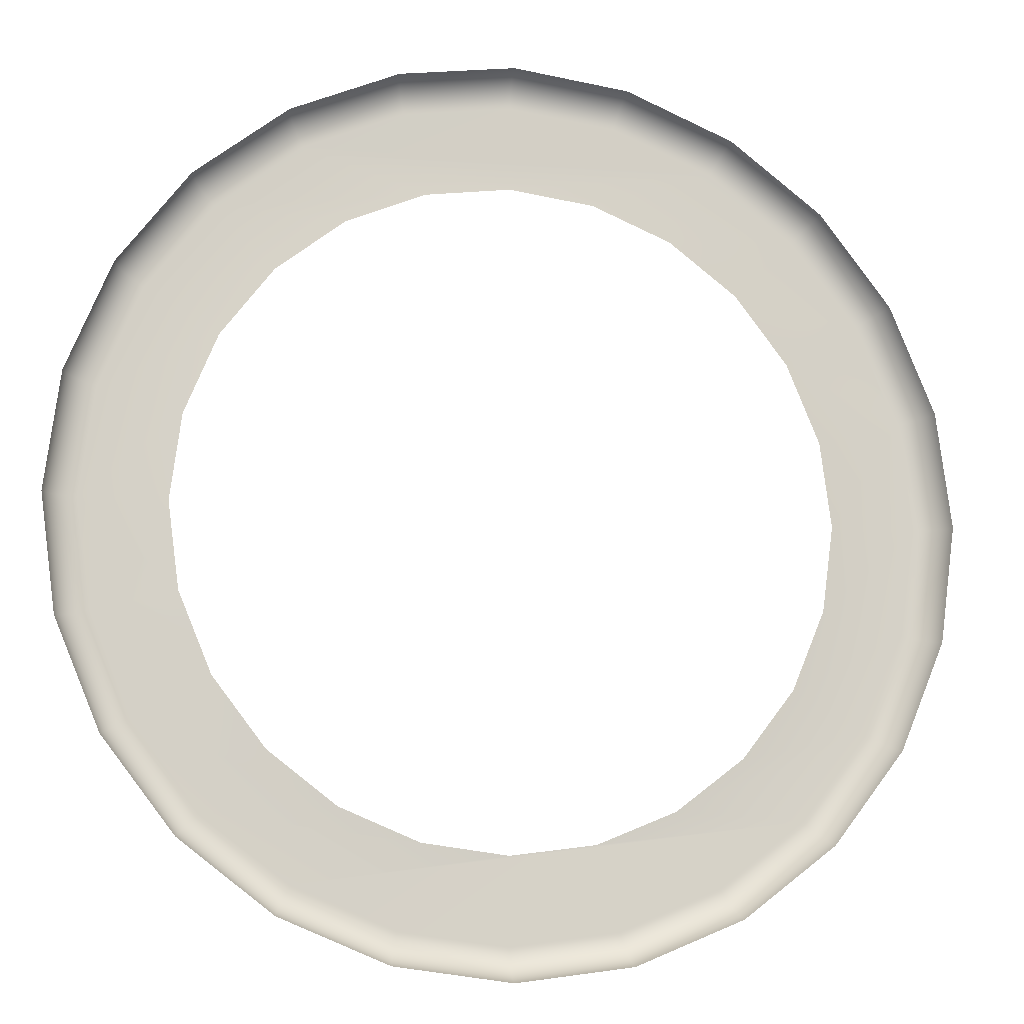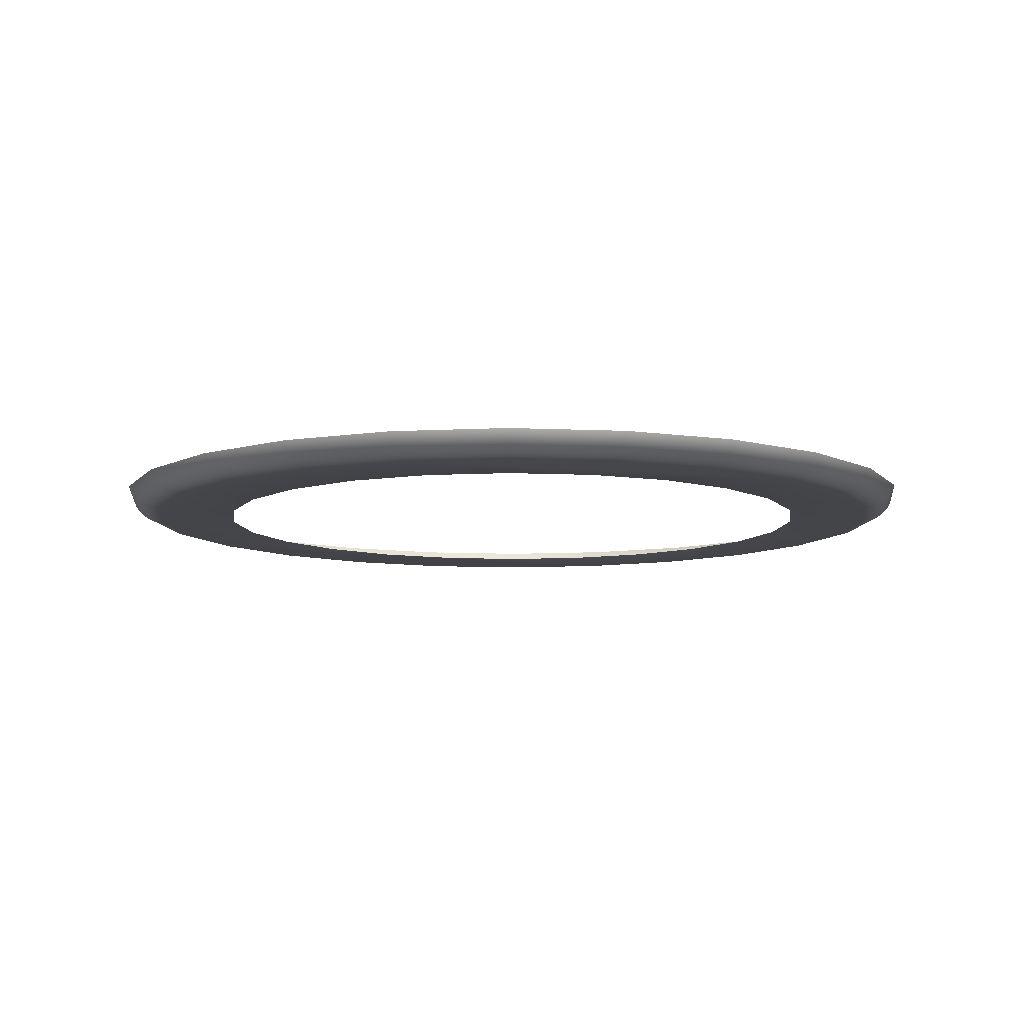
<metadata>
{"format":"obj","ext":"obj","renderer":"f3d","projection":"perspective","resolution":1024,"background":"white","views":[{"elev":-11.0,"azim":-12.2,"up":"+Y"},{"elev":-9.0,"azim":165.5,"up":"+Z"}]}
</metadata>
<code>
v 0.08121 0.09413 -0.2398
v 0.1143 0.06872 -0.2398
v 0.1397 0.0356 -0.2398
v 0.1557 -0.002969 -0.2398
v 0.1612 -0.04435 -0.2398
v 0.1557 -0.08574 -0.2398
v 0.1397 -0.1243 -0.2398
v 0.1143 -0.1574 -0.2398
v 0.04264 0.1101 -0.2398
v -0.0787 0.09413 -0.2398
v -0.1118 0.06872 -0.2398
v 0.08094 0.09366 -0.241
v 0.1139 0.06834 -0.241
v 0.1393 0.03533 -0.241
v 0.1552 -0.003107 -0.241
v 0.1606 -0.04435 -0.241
v 0.1552 -0.0856 -0.241
v 0.1393 -0.124 -0.241
v 0.1139 -0.157 -0.241
v 0.08121 -0.1828 -0.2398
v -0.04013 0.1101 -0.2398
v 0.0425 0.1096 -0.241
v 0.001254 0.1156 -0.2398
v -0.07843 0.09366 -0.241
v -0.1114 0.06834 -0.241
v -0.1372 0.0356 -0.2398
v 0.08061 0.0931 -0.2421
v 0.1135 0.06788 -0.2421
v 0.1387 0.035 -0.2421
v 0.1546 -0.003276 -0.2421
v 0.16 -0.04435 -0.2421
v 0.1546 -0.08543 -0.2421
v 0.1387 -0.1237 -0.2421
v 0.1135 -0.1566 -0.2421
v 0.08094 -0.1824 -0.241
v 0.04264 -0.1988 -0.2398
v -0.03999 0.1096 -0.241
v 0.04233 0.109 -0.2421
v 0.001254 0.115 -0.241
v -0.07811 0.0931 -0.2421
v -0.111 0.06788 -0.2421
v -0.1368 0.03533 -0.241
v -0.1532 -0.002969 -0.2398
v 0.08023 0.09244 -0.2432
v 0.1129 0.06734 -0.2432
v 0.1381 0.03462 -0.2432
v 0.1538 -0.003473 -0.2432
v 0.1592 -0.04435 -0.2432
v 0.1538 -0.08524 -0.2432
v 0.1381 -0.1233 -0.2432
v 0.1129 -0.156 -0.2432
v 0.08061 -0.1818 -0.2421
v 0.0425 -0.1983 -0.241
v 0.001254 -0.2043 -0.2398
v -0.03983 0.109 -0.2421
v 0.04214 0.1082 -0.2432
v 0.001254 0.1144 -0.2421
v -0.04013 -0.1988 -0.2398
v -0.07773 0.09244 -0.2432
v -0.1104 0.06734 -0.2432
v -0.1362 0.035 -0.2421
v -0.1527 -0.003107 -0.241
v -0.1587 -0.04435 -0.2398
v -0.0787 -0.1828 -0.2398
v 0.0798 0.09169 -0.2442
v 0.1123 0.06673 -0.2442
v 0.153 -0.003697 -0.2442
v 0.1583 -0.04435 -0.2442
v 0.153 -0.08501 -0.2442
v 0.1373 -0.1229 -0.2442
v 0.1123 -0.1554 -0.2442
v 0.08023 -0.1812 -0.2432
v 0.04233 -0.1977 -0.2421
v 0.001254 -0.2037 -0.241
v -0.03963 0.1082 -0.2432
v -0.1118 -0.1574 -0.2398
v 0.04191 0.1074 -0.2442
v 0.001254 0.1136 -0.2432
v 0.1373 0.03419 -0.2442
v 0.0798 -0.1804 -0.2442
v -0.07843 -0.1824 -0.241
v -0.03999 -0.1983 -0.241
v -0.07729 0.09169 -0.2442
v -0.1355 0.03462 -0.2432
v -0.1521 -0.003276 -0.2421
v -0.1581 -0.04435 -0.241
v -0.1532 -0.08574 -0.2398
v -0.1372 -0.1243 -0.2398
v -0.1114 -0.157 -0.241
v 0.04167 0.1065 -0.2451
v 0.07932 0.09086 -0.2451
v 0.1117 0.06605 -0.2451
v 0.1365 0.03371 -0.2451
v 0.1574 -0.04435 -0.2451
v 0.1521 -0.08477 -0.2451
v 0.1365 -0.1224 -0.2451
v 0.1117 -0.1548 -0.2451
v 0.07932 -0.1796 -0.2451
v 0.04214 -0.1969 -0.2432
v 0.001254 -0.2031 -0.2421
v 0.001254 0.1127 -0.2442
v -0.03941 0.1074 -0.2442
v -0.1098 0.06673 -0.2442
v -0.1368 -0.124 -0.241
v 0.001254 0.1118 -0.2451
v 0.1521 -0.003945 -0.2451
v 0.04167 -0.1952 -0.2451
v 0.04191 -0.1961 -0.2442
v -0.07811 -0.1818 -0.2421
v -0.111 -0.1566 -0.2421
v -0.03983 -0.1977 -0.2421
v -0.03916 0.1065 -0.2451
v -0.07681 0.09086 -0.2451
v -0.1348 0.03419 -0.2442
v -0.1513 -0.003473 -0.2432
v -0.1575 -0.04435 -0.2421
v -0.1527 -0.0856 -0.241
v -0.1362 -0.1237 -0.2421
v 0.0414 0.1055 -0.2458
v 0.001254 0.1107 -0.2458
v 0.0788 0.08996 -0.2458
v 0.1109 0.06531 -0.2458
v 0.1356 0.03319 -0.2458
v 0.1511 -0.004215 -0.2458
v 0.1511 -0.0845 -0.2458
v 0.1356 -0.1219 -0.2458
v 0.1109 -0.154 -0.2458
v 0.0788 -0.1787 -0.2458
v 0.0414 -0.1942 -0.2458
v 0.001254 -0.2023 -0.2432
v -0.1091 0.06605 -0.2451
v -0.1521 -0.08543 -0.2421
v 0.1563 -0.04435 -0.2458
v 0.001254 -0.2005 -0.2451
v 0.001254 -0.1994 -0.2458
v 0.001254 -0.2014 -0.2442
v -0.07773 -0.1812 -0.2432
v -0.1104 -0.156 -0.2432
v -0.1355 -0.1233 -0.2432
v -0.03963 -0.1969 -0.2432
v -0.03889 0.1055 -0.2458
v -0.07629 0.08996 -0.2458
v -0.134 0.03371 -0.2451
v -0.1505 -0.003697 -0.2442
v -0.1567 -0.04435 -0.2432
v -0.1513 -0.08524 -0.2432
v 0.04111 0.1044 -0.2465
v 0.001254 0.1096 -0.2465
v 0.07824 0.08899 -0.2465
v 0.1101 0.06452 -0.2465
v 0.1346 0.03263 -0.2465
v 0.15 -0.004503 -0.2465
v 0.15 -0.08421 -0.2465
v 0.1346 -0.1213 -0.2465
v 0.1101 -0.1532 -0.2465
v 0.07824 -0.1777 -0.2465
v 0.04111 -0.1931 -0.2465
v 0.001254 -0.1983 -0.2465
v -0.1084 0.06531 -0.2458
v 0.1552 -0.04435 -0.2465
v -0.03941 -0.1961 -0.2442
v -0.03916 -0.1952 -0.2451
v -0.03889 -0.1942 -0.2458
v -0.07729 -0.1804 -0.2442
v -0.1098 -0.1554 -0.2442
v -0.1505 -0.08501 -0.2442
v -0.0386 0.1044 -0.2465
v -0.07573 0.08899 -0.2465
v -0.1331 0.03319 -0.2458
v -0.1496 -0.003945 -0.2451
v -0.1558 -0.04435 -0.2442
v 0.0408 0.1032 -0.2471
v 0.001254 0.1084 -0.2471
v 0.07765 0.08797 -0.2471
v 0.1093 0.06369 -0.2471
v 0.1336 0.03204 -0.2471
v 0.1541 -0.04435 -0.2471
v 0.1488 -0.0839 -0.2471
v 0.1336 -0.1208 -0.2471
v 0.1093 -0.1524 -0.2471
v 0.07765 -0.1767 -0.2471
v 0.0408 -0.1919 -0.2471
v 0.001254 -0.1972 -0.2471
v -0.0386 -0.1931 -0.2465
v -0.1348 -0.1229 -0.2442
v -0.1076 0.06452 -0.2465
v 0.1488 -0.004809 -0.2471
v -0.07681 -0.1796 -0.2451
v -0.07629 -0.1787 -0.2458
v -0.1091 -0.1548 -0.2451
v -0.134 -0.1224 -0.2451
v -0.1496 -0.08477 -0.2451
v -0.03829 0.1032 -0.2471
v -0.07514 0.08797 -0.2471
v -0.1321 0.03263 -0.2465
v -0.1486 -0.004215 -0.2458
v -0.1549 -0.04435 -0.2451
v 0.04048 0.102 -0.2475
v 0.001254 0.1072 -0.2475
v 0.07704 0.0869 -0.2475
v 0.1084 0.06282 -0.2475
v 0.1325 0.03143 -0.2475
v 0.1477 -0.005127 -0.2475
v 0.1477 -0.08358 -0.2475
v 0.1325 -0.1201 -0.2475
v 0.1084 -0.1515 -0.2475
v 0.07704 -0.1756 -0.2475
v 0.04048 -0.1908 -0.2475
v 0.001254 -0.1959 -0.2475
v -0.03829 -0.1919 -0.2471
v -0.07573 -0.1777 -0.2465
v -0.1068 0.06369 -0.2471
v 0.1528 -0.04435 -0.2475
v -0.1084 -0.154 -0.2458
v -0.1331 -0.1219 -0.2458
v -0.1486 -0.0845 -0.2458
v -0.03797 0.102 -0.2475
v -0.07453 0.0869 -0.2475
v -0.1311 0.03204 -0.2471
v -0.1475 -0.004503 -0.2465
v -0.1538 -0.04435 -0.2458
v 0.04015 0.1008 -0.2479
v 0.001254 0.1059 -0.2479
v 0.0764 0.08581 -0.2479
v 0.1075 0.06192 -0.2479
v 0.1314 0.03079 -0.2479
v 0.1516 -0.04435 -0.2479
v 0.1464 -0.08325 -0.2479
v 0.1314 -0.1195 -0.2479
v 0.1075 -0.1506 -0.2479
v 0.0764 -0.1745 -0.2479
v 0.04015 -0.1895 -0.2479
v 0.001254 -0.1947 -0.2479
v -0.03797 -0.1908 -0.2475
v -0.07514 -0.1767 -0.2471
v -0.1076 -0.1532 -0.2465
v -0.1059 0.06282 -0.2475
v -0.1527 -0.04435 -0.2465
v 0.1464 -0.005455 -0.2479
v -0.1321 -0.1213 -0.2465
v -0.1475 -0.08421 -0.2465
v -0.03765 0.1008 -0.2479
v -0.0739 0.08581 -0.2479
v -0.13 0.03143 -0.2475
v -0.1463 -0.004809 -0.2471
v -0.1515 -0.04435 -0.2471
v 0.03982 0.09957 -0.2481
v 0.001254 0.1046 -0.2481
v 0.07576 0.08468 -0.2481
v 0.1066 0.06101 -0.2481
v 0.1303 0.03015 -0.2481
v 0.1452 -0.005791 -0.2481
v 0.1452 -0.08292 -0.2481
v 0.1303 -0.1189 -0.2481
v 0.1066 -0.1497 -0.2481
v 0.07576 -0.1734 -0.2481
v 0.03982 -0.1883 -0.2481
v 0.001254 -0.1934 -0.2481
v -0.03765 -0.1895 -0.2479
v -0.07453 -0.1756 -0.2475
v -0.1068 -0.1524 -0.2471
v -0.105 0.06192 -0.2479
v -0.1463 -0.0839 -0.2471
v 0.1503 -0.04435 -0.2481
v -0.1311 -0.1208 -0.2471
v -0.03731 0.09957 -0.2481
v -0.07325 0.08468 -0.2481
v -0.1289 0.03079 -0.2479
v -0.1451 -0.005127 -0.2475
v -0.1503 -0.04435 -0.2475
v -0.1451 -0.08358 -0.2475
v 0.03948 0.09831 -0.2481
v 0.001254 0.1033 -0.2481
v 0.0751 0.08355 -0.2481
v 0.1057 0.06008 -0.2481
v 0.1292 0.02949 -0.2481
v 0.1439 -0.006129 -0.2481
v 0.1439 -0.08258 -0.2481
v 0.1292 -0.1182 -0.2481
v 0.1057 -0.1488 -0.2481
v 0.0751 -0.1723 -0.2481
v 0.03948 -0.187 -0.2481
v 0.001254 -0.1921 -0.2481
v -0.03731 -0.1883 -0.2481
v -0.0739 -0.1745 -0.2479
v -0.1059 -0.1515 -0.2475
v -0.1041 0.06101 -0.2481
v -0.13 -0.1201 -0.2475
v 0.1489 -0.04435 -0.2481
v -0.03697 0.09831 -0.2481
v -0.07259 0.08355 -0.2481
v -0.1278 0.03015 -0.2481
v -0.1439 -0.005455 -0.2479
v -0.1439 -0.08325 -0.2479
v -0.1289 -0.1195 -0.2479
v 0.03166 0.06913 -0.2481
v 0.08433 0.03872 -0.2481
v 0.103 0.01439 -0.2481
v 0.1187 -0.04435 -0.2481
v 0.1147 -0.07476 -0.2481
v 0.103 -0.1031 -0.2481
v 0.06 -0.1461 -0.2481
v -0.07259 -0.1723 -0.2481
v -0.03697 -0.187 -0.2481
v -0.07325 -0.1734 -0.2481
v -0.105 -0.1506 -0.2479
v -0.1032 0.06008 -0.2481
v -0.149 -0.04435 -0.2479
v 0.001254 0.07314 -0.2481
v 0.06 0.0574 -0.2481
v 0.1147 -0.01395 -0.2481
v 0.08433 -0.1274 -0.2481
v 0.03166 -0.1578 -0.2481
v 0.001254 -0.1618 -0.2481
v -0.02916 0.06913 -0.2481
v -0.1267 0.02949 -0.2481
v -0.1427 -0.005791 -0.2481
v -0.1477 -0.04435 -0.2481
v -0.1427 -0.08292 -0.2481
v -0.1278 -0.1189 -0.2481
v -0.1041 -0.1497 -0.2481
v -0.1032 -0.1488 -0.2481
v -0.05749 0.0574 -0.2481
v -0.08182 0.03872 -0.2481
v -0.02916 -0.1578 -0.2481
v -0.1005 0.01439 -0.2481
v -0.1414 -0.006129 -0.2481
v -0.1464 -0.04435 -0.2481
v -0.1414 -0.08258 -0.2481
v -0.1267 -0.1182 -0.2481
v -0.05749 -0.1461 -0.2481
v -0.1122 -0.01395 -0.2481
v -0.1122 -0.07476 -0.2481
v -0.1005 -0.1031 -0.2481
v -0.08182 -0.1274 -0.2481
v -0.1162 -0.04435 -0.2481
f 12 9 1
f 13 1 2
f 14 2 3
f 15 3 4
f 16 4 5
f 17 5 6
f 18 6 7
f 19 7 8
f 9 12 22
f 1 13 12
f 2 14 13
f 3 15 14
f 4 16 15
f 5 17 16
f 6 18 17
f 7 19 18
f 20 19 8
f 21 24 10
f 10 25 11
f 27 22 12
f 22 23 9
f 28 12 13
f 29 13 14
f 30 14 15
f 31 15 16
f 32 16 17
f 33 17 18
f 34 18 19
f 19 20 35
f 24 21 37
f 25 10 24
f 25 26 11
f 22 27 38
f 12 28 27
f 23 22 39
f 13 29 28
f 23 37 21
f 14 30 29
f 15 31 30
f 16 32 31
f 17 33 32
f 18 34 33
f 35 34 19
f 36 35 20
f 37 40 24
f 24 41 25
f 26 25 42
f 44 38 27
f 38 39 22
f 45 27 28
f 37 23 39
f 46 28 29
f 47 29 30
f 48 30 31
f 49 31 32
f 50 32 33
f 51 33 34
f 34 35 52
f 35 36 53
f 40 37 55
f 41 24 40
f 41 42 25
f 42 43 26
f 38 44 56
f 27 45 44
f 39 38 57
f 28 46 45
f 57 37 39
f 29 47 46
f 30 48 47
f 31 49 48
f 32 50 49
f 33 51 50
f 52 51 34
f 53 52 35
f 54 53 36
f 37 57 55
f 55 59 40
f 40 60 41
f 42 41 61
f 43 42 62
f 65 56 44
f 56 57 38
f 45 65 44
f 46 66 45
f 67 46 47
f 68 47 48
f 69 48 49
f 70 49 50
f 71 50 51
f 51 52 72
f 52 53 73
f 53 54 74
f 58 74 54
f 57 75 55
f 59 55 75
f 60 40 59
f 60 61 41
f 61 62 42
f 62 63 43
f 56 65 77
f 57 56 78
f 65 45 66
f 66 46 79
f 46 67 79
f 47 68 67
f 48 69 68
f 49 70 69
f 50 71 70
f 51 80 71
f 73 72 52
f 80 51 72
f 74 73 53
f 81 58 64
f 74 58 82
f 75 57 78
f 75 83 59
f 83 60 59
f 61 60 84
f 62 61 85
f 63 62 86
f 89 64 76
f 65 90 77
f 77 78 56
f 66 91 65
f 79 92 66
f 67 93 79
f 94 67 68
f 95 68 69
f 96 69 70
f 97 70 71
f 98 71 80
f 72 73 99
f 99 80 72
f 73 74 100
f 58 81 82
f 64 89 81
f 82 100 74
f 101 75 78
f 83 75 102
f 60 83 103
f 103 84 60
f 84 85 61
f 85 86 62
f 86 87 63
f 104 76 88
f 76 104 89
f 90 65 91
f 105 77 90
f 78 77 101
f 91 66 92
f 92 79 93
f 93 67 106
f 67 94 106
f 68 95 94
f 69 96 95
f 70 97 96
f 71 98 97
f 80 107 98
f 100 99 73
f 80 99 108
f 109 82 81
f 110 81 89
f 100 82 111
f 75 101 102
f 112 83 102
f 113 103 83
f 84 103 114
f 85 84 115
f 86 85 116
f 87 86 117
f 117 88 87
f 88 117 104
f 118 89 104
f 91 119 90
f 77 105 101
f 90 120 105
f 92 121 91
f 93 122 92
f 106 123 93
f 94 124 106
f 125 94 95
f 126 95 96
f 127 96 97
f 128 97 98
f 107 80 108
f 129 98 107
f 99 100 130
f 130 108 99
f 82 109 111
f 81 110 109
f 89 118 110
f 111 130 100
f 105 102 101
f 83 112 113
f 102 105 112
f 103 113 131
f 131 114 103
f 114 115 84
f 115 116 85
f 116 117 86
f 132 104 117
f 104 132 118
f 119 91 121
f 120 90 119
f 120 112 105
f 121 92 122
f 122 93 123
f 123 106 124
f 124 94 133
f 94 125 133
f 95 126 125
f 96 127 126
f 97 128 127
f 98 129 128
f 108 134 107
f 107 135 129
f 108 130 136
f 137 111 109
f 138 109 110
f 139 110 118
f 130 111 140
f 141 113 112
f 142 131 113
f 114 131 143
f 115 114 144
f 116 115 145
f 117 116 132
f 146 118 132
f 121 147 119
f 119 148 120
f 112 120 141
f 122 149 121
f 123 150 122
f 124 151 123
f 133 152 124
f 153 133 125
f 154 125 126
f 155 126 127
f 156 127 128
f 157 128 129
f 134 108 136
f 135 107 134
f 158 129 135
f 140 136 130
f 111 137 140
f 109 138 137
f 110 139 138
f 118 146 139
f 113 141 142
f 131 142 159
f 159 143 131
f 143 144 114
f 144 145 115
f 145 132 116
f 132 145 146
f 147 121 149
f 148 119 147
f 148 141 120
f 149 122 150
f 150 123 151
f 151 124 152
f 152 133 160
f 133 153 160
f 125 154 153
f 126 155 154
f 127 156 155
f 128 157 156
f 129 158 157
f 161 134 136
f 162 135 134
f 163 158 135
f 136 140 161
f 164 140 137
f 138 164 137
f 139 165 138
f 166 139 146
f 167 142 141
f 168 159 142
f 143 159 169
f 144 143 170
f 145 144 171
f 171 146 145
f 149 172 147
f 147 173 148
f 141 148 167
f 150 174 149
f 151 175 150
f 152 176 151
f 177 152 160
f 178 160 153
f 179 153 154
f 180 154 155
f 181 155 156
f 182 156 157
f 183 157 158
f 134 161 162
f 135 162 163
f 158 163 184
f 140 164 161
f 164 138 165
f 165 139 185
f 139 166 185
f 146 171 166
f 142 167 168
f 159 168 186
f 186 169 159
f 169 170 143
f 170 171 144
f 172 149 174
f 173 147 172
f 173 167 148
f 174 150 175
f 175 151 176
f 176 152 187
f 152 177 187
f 160 178 177
f 153 179 178
f 154 180 179
f 155 181 180
f 156 182 181
f 157 183 182
f 184 183 158
f 164 162 161
f 188 163 162
f 189 184 163
f 165 188 164
f 185 190 165
f 166 191 185
f 171 192 166
f 193 168 167
f 194 186 168
f 169 186 195
f 170 169 196
f 171 170 197
f 174 198 172
f 172 199 173
f 167 173 193
f 175 200 174
f 176 201 175
f 187 202 176
f 177 203 187
f 204 177 178
f 205 178 179
f 206 179 180
f 207 180 181
f 208 181 182
f 209 182 183
f 183 184 210
f 162 164 188
f 163 188 189
f 184 189 211
f 188 165 190
f 190 185 191
f 191 166 192
f 192 171 197
f 168 193 194
f 186 194 212
f 212 195 186
f 195 196 169
f 196 197 170
f 198 174 200
f 199 172 198
f 199 193 173
f 200 175 201
f 201 176 202
f 202 187 203
f 203 177 213
f 177 204 213
f 178 205 204
f 179 206 205
f 180 207 206
f 181 208 207
f 182 209 208
f 210 209 183
f 211 210 184
f 190 189 188
f 214 211 189
f 191 214 190
f 192 215 191
f 197 216 192
f 217 194 193
f 218 212 194
f 195 212 219
f 196 195 220
f 197 196 221
f 200 222 198
f 198 223 199
f 193 199 217
f 201 224 200
f 202 225 201
f 203 226 202
f 227 203 213
f 228 213 204
f 229 204 205
f 230 205 206
f 231 206 207
f 232 207 208
f 233 208 209
f 209 210 234
f 210 211 235
f 189 190 214
f 211 214 236
f 214 191 215
f 215 192 216
f 216 197 221
f 194 217 218
f 212 218 237
f 237 219 212
f 219 220 195
f 238 196 220
f 196 238 221
f 222 200 224
f 223 198 222
f 223 217 199
f 224 201 225
f 225 202 226
f 226 203 239
f 203 227 239
f 213 228 227
f 204 229 228
f 205 230 229
f 206 231 230
f 207 232 231
f 208 233 232
f 234 233 209
f 235 234 210
f 236 235 211
f 215 236 214
f 216 240 215
f 221 241 216
f 242 218 217
f 243 237 218
f 219 237 244
f 220 219 245
f 220 246 238
f 241 221 238
f 224 247 222
f 222 248 223
f 217 223 242
f 225 249 224
f 226 250 225
f 239 251 226
f 227 252 239
f 253 227 228
f 254 228 229
f 255 229 230
f 256 230 231
f 257 231 232
f 258 232 233
f 233 234 259
f 234 235 260
f 235 236 261
f 236 215 240
f 240 216 241
f 218 242 243
f 237 243 262
f 262 244 237
f 244 245 219
f 246 220 245
f 263 238 246
f 238 263 241
f 247 224 249
f 248 222 247
f 248 242 223
f 249 225 250
f 250 226 251
f 251 239 252
f 252 227 264
f 227 253 264
f 228 254 253
f 229 255 254
f 230 256 255
f 231 257 256
f 232 258 257
f 259 258 233
f 260 259 234
f 261 260 235
f 240 261 236
f 241 265 240
f 266 243 242
f 267 262 243
f 244 262 268
f 245 244 269
f 245 270 246
f 246 271 263
f 265 241 263
f 249 272 247
f 247 273 248
f 242 248 266
f 250 274 249
f 251 275 250
f 252 276 251
f 264 277 252
f 278 264 253
f 279 253 254
f 280 254 255
f 281 255 256
f 282 256 257
f 283 257 258
f 258 259 284
f 259 260 285
f 260 261 286
f 261 240 265
f 243 266 267
f 262 267 287
f 287 268 262
f 268 269 244
f 270 245 269
f 271 246 270
f 288 263 271
f 263 288 265
f 272 249 274
f 273 247 272
f 273 266 248
f 274 250 275
f 275 251 276
f 276 252 277
f 277 264 289
f 264 278 289
f 253 279 278
f 254 280 279
f 255 281 280
f 256 282 281
f 257 283 282
f 284 283 258
f 285 284 259
f 286 285 260
f 265 286 261
f 290 267 266
f 291 287 267
f 268 287 292
f 269 268 293
f 293 270 269
f 270 294 271
f 271 295 288
f 286 265 288
f 274 291 272
f 272 290 273
f 266 273 290
f 275 296 274
f 276 297 275
f 277 298 276
f 289 299 277
f 278 300 289
f 279 301 278
f 280 302 279
f 281 303 280
f 282 304 281
f 304 282 283
f 283 284 304
f 284 285 305
f 285 286 306
f 267 290 291
f 287 291 307
f 307 292 287
f 292 293 268
f 270 293 308
f 294 270 308
f 295 271 294
f 306 288 295
f 288 306 286
f 309 291 274
f 272 291 290
f 275 310 296
f 274 296 309
f 276 298 297
f 275 297 310
f 277 311 298
f 289 300 299
f 277 299 311
f 278 301 300
f 279 312 301
f 280 313 302
f 279 302 312
f 281 304 303
f 280 303 314
f 305 304 284
f 306 305 285
f 315 307 291
f 292 307 316
f 293 292 317
f 293 318 308
f 308 319 294
f 294 320 295
f 295 321 306
f 315 291 309
f 280 314 313
f 304 305 303
f 322 314 303
f 305 306 321
f 323 307 315
f 324 316 307
f 316 317 292
f 318 293 317
f 319 308 318
f 320 294 319
f 321 295 320
f 321 303 305
f 314 322 325
f 303 321 322
f 324 307 323
f 326 316 324
f 317 316 327
f 317 328 318
f 318 329 319
f 319 330 320
f 320 322 321
f 325 322 331
f 326 327 316
f 328 317 327
f 329 318 328
f 330 319 329
f 322 320 330
f 331 322 330
f 332 327 326
f 332 328 327
f 333 329 328
f 334 330 329
f 331 330 335
f 336 328 332
f 334 329 333
f 333 328 336
f 335 330 334

</code>
